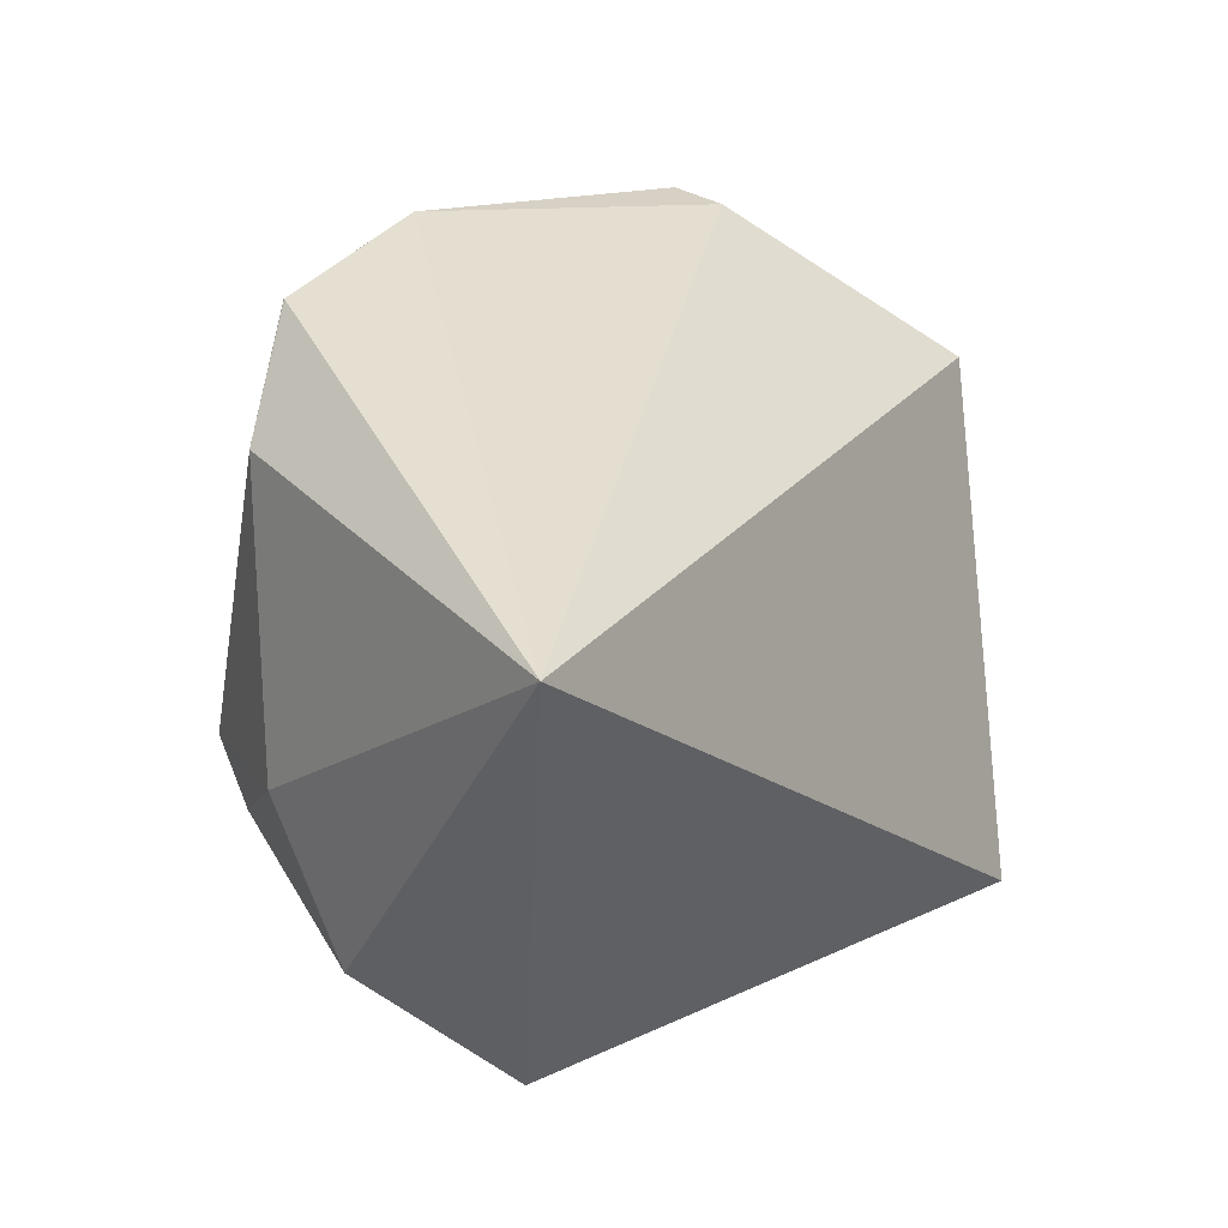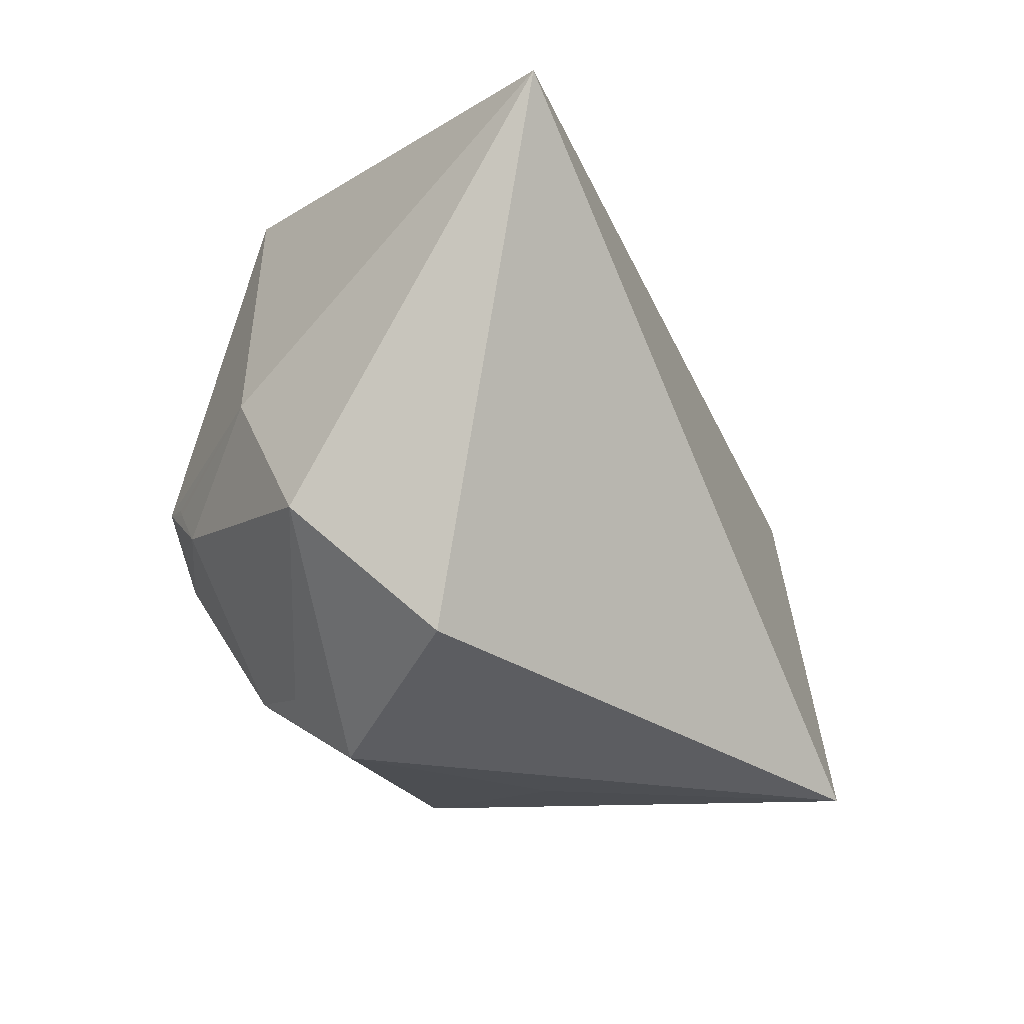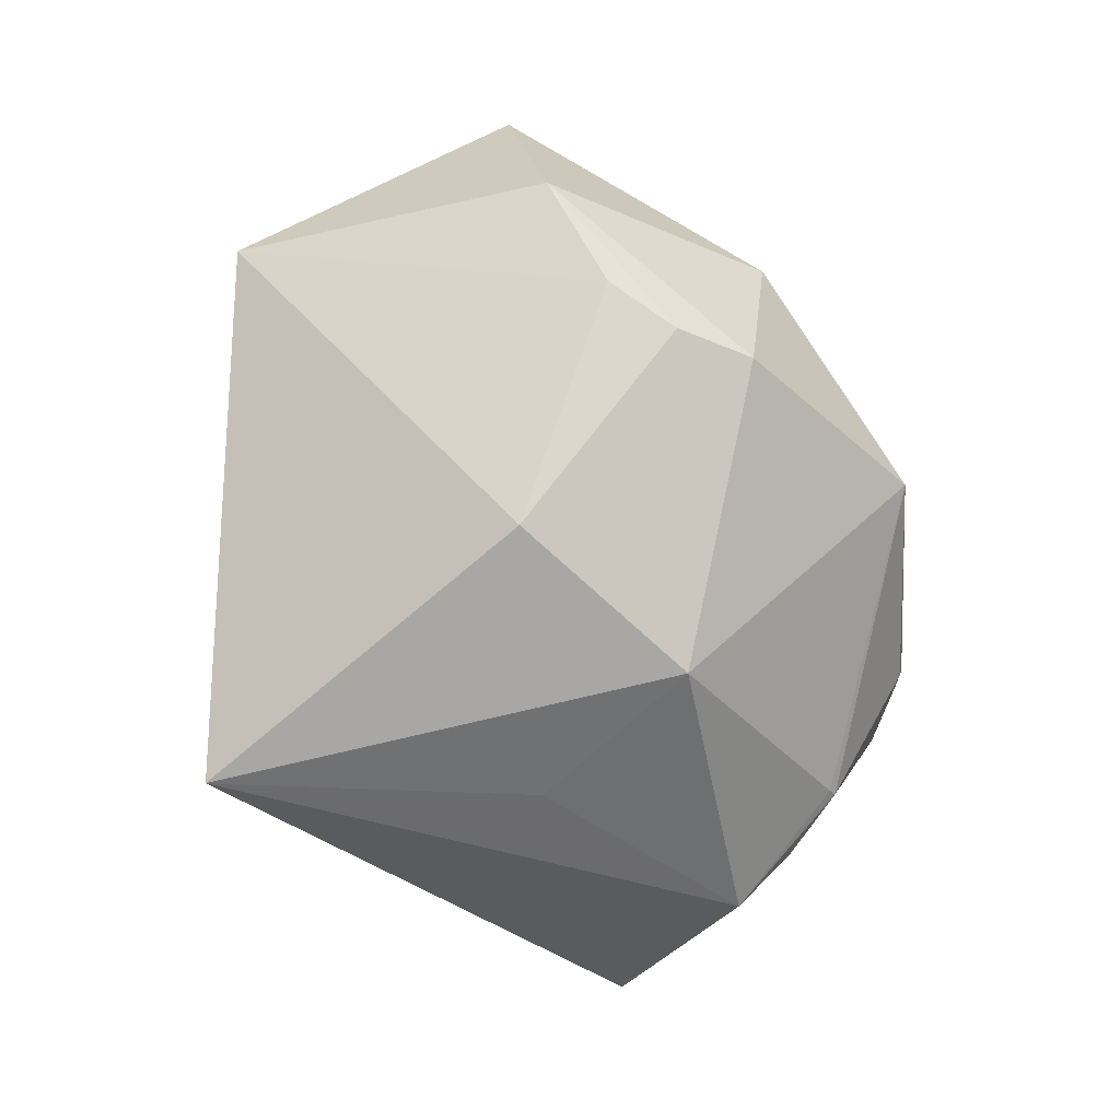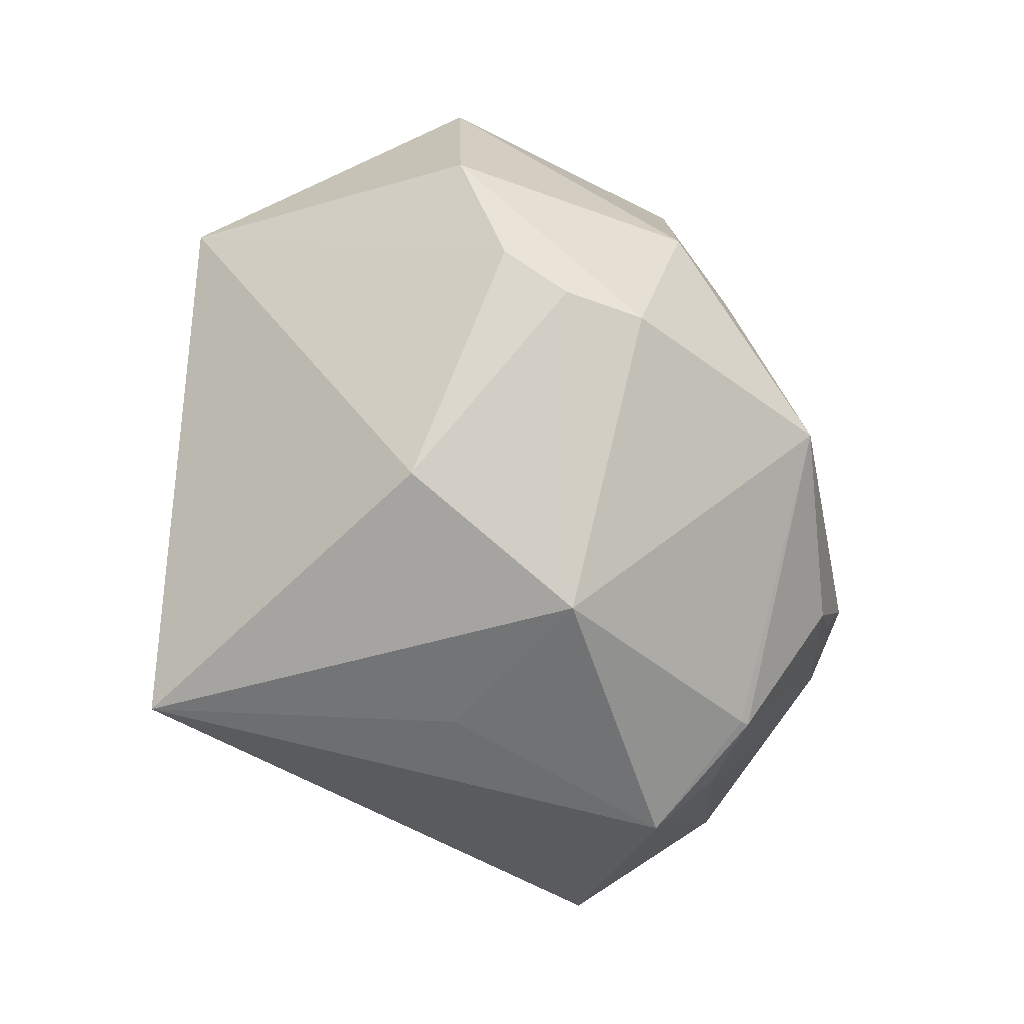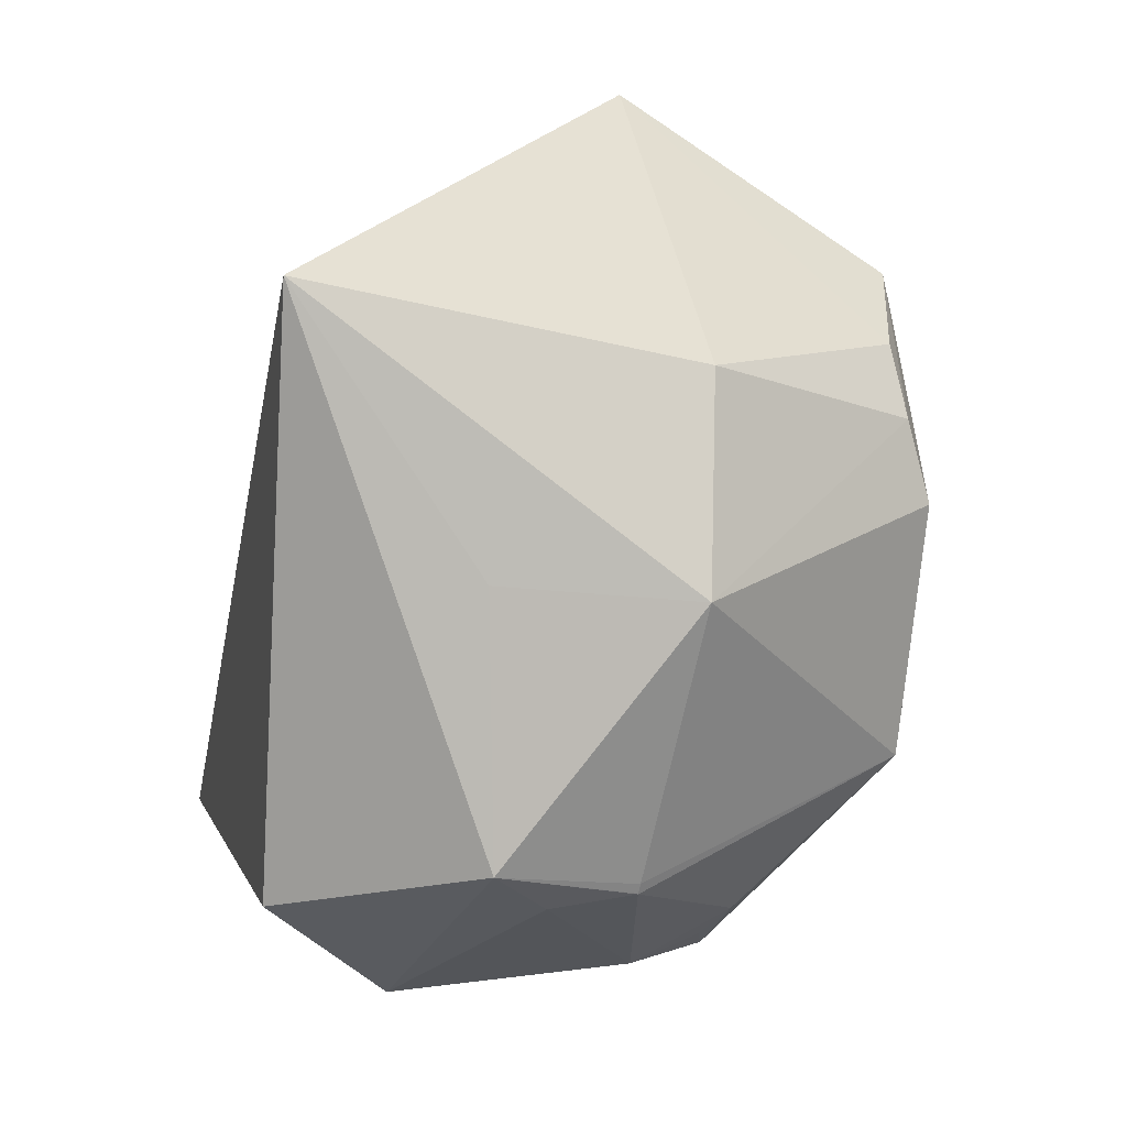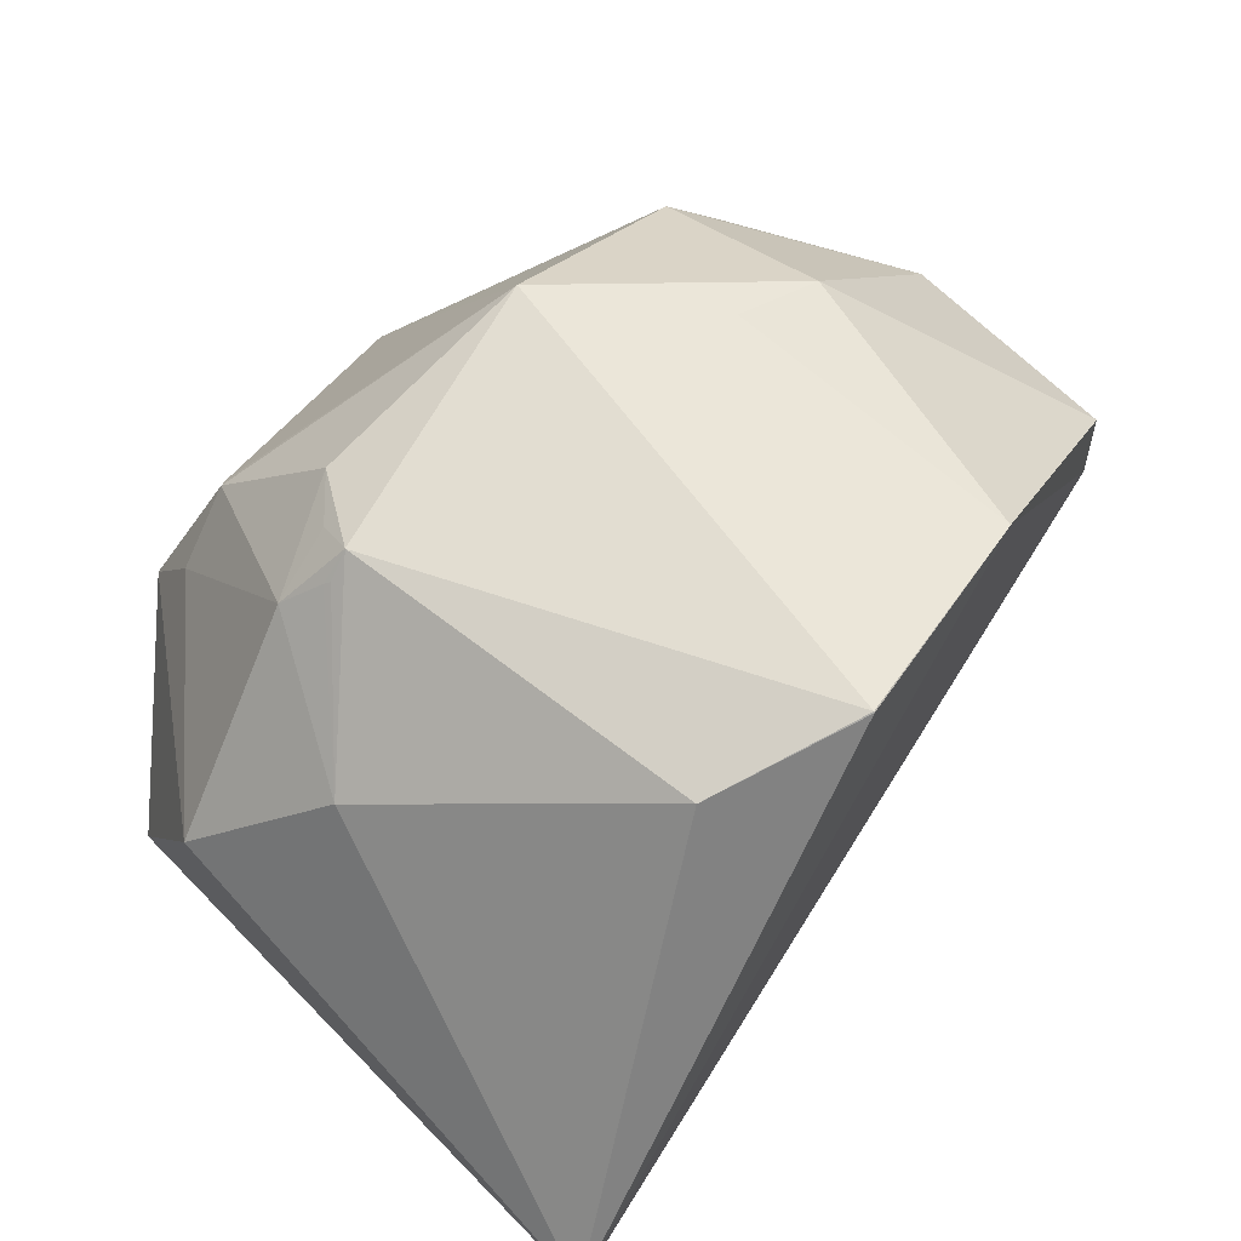
<metadata>
{"format":"obj","ext":"obj","renderer":"f3d","projection":"perspective","resolution":1024,"background":"white","views":[{"elev":-15.1,"azim":46.0,"up":"+Z"},{"elev":-68.1,"azim":38.0,"up":"+Z"},{"elev":-2.8,"azim":-147.5,"up":"+Z"},{"elev":-4.1,"azim":-137.1,"up":"+Z"},{"elev":42.7,"azim":-140.3,"up":"+Y"},{"elev":-63.1,"azim":-65.4,"up":"+Y"}]}
</metadata>
<code>
o
v -4.252 40 -20.49
v 0.4097 30.28 29.87
v 17.91 -41.31 -18.27
v -4.252 40 -20.49
v 17.91 -41.31 -18.27
v -18.47 -9.418 -42.67
v 17.91 -41.31 -18.27
v -24.21 -25.23 -33.83
v -18.47 -9.418 -42.67
v -18.88 -37.96 22.88
v -18.94 -41.07 8.441
v 17.91 -41.31 -18.27
v -19.02 -37.93 22.89
v -18.94 -41.07 8.441
v -18.88 -37.96 22.88
v 0.4097 30.28 29.87
v -9.358 6.992 42.14
v 17.91 -41.31 -18.27
v 0.4097 30.28 29.87
v -14.17 5.42 44.93
v -9.358 6.992 42.14
v 17.91 -41.31 -18.27
v -25.97 -32.68 -18.7
v -24.21 -25.23 -33.83
v -18.94 -41.07 8.441
v -25.97 -32.68 -18.7
v 17.91 -41.31 -18.27
v -24.21 -25.23 -33.83
v -37.08 -0.5065 -32.94
v -18.47 -9.418 -42.67
v -4.252 40 -20.49
v -18.47 -9.418 -42.67
v -37.08 -0.4881 -32.94
v -37.08 -0.5065 -32.94
v -37.08 -0.4881 -32.94
v -18.47 -9.418 -42.67
v -18.88 -37.96 22.88
v 17.91 -41.31 -18.27
v -21.12 -21.72 36.48
v -9.358 6.992 42.14
v -21.12 -21.72 36.48
v 17.91 -41.31 -18.27
v -19.02 -37.93 22.89
v -18.88 -37.96 22.88
v -21.12 -21.72 36.48
v -14.17 5.42 44.93
v -21.12 -21.72 36.48
v -9.358 6.992 42.14
v -25.97 -32.68 -18.7
v -39.79 -24.44 -17.32
v -24.21 -25.23 -33.83
v -24.21 -25.23 -33.83
v -39 -7.348 -28.32
v -37.08 -0.5065 -32.94
v -39.79 -24.44 -17.32
v -39 -7.348 -28.32
v -24.21 -25.23 -33.83
v 0.4097 30.28 29.87
v -27.52 19.04 35.42
v -14.17 5.42 44.93
v -25.97 -32.68 -18.7
v -40.5 -26.08 -12.88
v -39.79 -24.44 -17.32
v -19.02 -37.93 22.89
v -42.47 -26.05 -10.02
v -18.94 -41.07 8.441
v -18.94 -41.07 8.441
v -42.47 -26.05 -10.02
v -25.97 -32.68 -18.7
v -40.5 -26.08 -12.88
v -42.47 -26.05 -10.02
v -39.79 -24.44 -17.32
v -25.97 -32.68 -18.7
v -40.51 -26.38 -12.19
v -40.5 -26.08 -12.88
v -42.47 -26.05 -10.02
v -40.51 -26.38 -12.19
v -25.97 -32.68 -18.7
v -40.5 -26.08 -12.88
v -40.51 -26.38 -12.19
v -42.47 -26.05 -10.02
v -39 -7.348 -28.32
v -44.28 -6.885 -22.22
v -37.08 -0.5065 -32.94
v -39.79 -24.44 -17.32
v -44.28 -6.885 -22.22
v -39 -7.348 -28.32
v -44.28 -6.885 -22.22
v -44.26 -6.799 -22.22
v -37.08 -0.5065 -32.94
v -42.47 -26.05 -10.02
v -43.42 -22.52 -11.68
v -39.79 -24.44 -17.32
v -37.08 -0.5065 -32.94
v -44.23 -5.886 -21.84
v -37.08 -0.4881 -32.94
v -44.26 -6.799 -22.22
v -44.23 -5.886 -21.84
v -37.08 -0.5065 -32.94
v -44.28 -6.885 -22.22
v -44.23 -5.886 -21.84
v -44.26 -6.799 -22.22
v -4.252 40 -20.49
v -32.07 30.52 2.526
v 0.4097 30.28 29.87
v -4.252 40 -20.49
v -37.08 -0.4881 -32.94
v -27.36 19.49 -21.77
v -39.79 -24.44 -17.32
v -46.11 -17.87 -10.58
v -44.28 -6.885 -22.22
v -43.42 -22.52 -11.68
v -46.11 -17.87 -10.58
v -39.79 -24.44 -17.32
v -42.47 -26.05 -10.02
v -46.11 -17.87 -10.58
v -43.42 -22.52 -11.68
v -44.23 -5.886 -21.84
v -42.27 18.4 -10.55
v -37.08 -0.4881 -32.94
v -4.252 40 -20.49
v -42.27 18.4 -10.55
v -32.07 30.52 2.526
v -4.252 40 -20.49
v -27.36 19.49 -21.77
v -42.27 18.4 -10.55
v -37.08 -0.4881 -32.94
v -42.27 18.4 -10.55
v -27.36 19.49 -21.77
v 0.4097 30.28 29.87
v -35.22 20.61 25.27
v -27.52 19.04 35.42
v -32.07 30.52 2.526
v -35.22 20.61 25.27
v 0.4097 30.28 29.87
v -19.02 -37.93 22.89
v -21.12 -21.72 36.48
v -50.8 -9.399 7.908
v -19.02 -37.93 22.89
v -50.8 -9.399 7.908
v -42.47 -26.05 -10.02
v -44.28 -6.885 -22.22
v -50.8 -9.399 7.908
v -44.23 -5.886 -21.84
v -46.11 -17.87 -10.58
v -50.8 -9.399 7.908
v -44.28 -6.885 -22.22
v -42.47 -26.05 -10.02
v -50.8 -9.399 7.908
v -46.11 -17.87 -10.58
v -44.23 -5.886 -21.84
v -50.8 -9.399 7.908
v -42.27 18.4 -10.55
v -42.27 18.4 -10.55
v -40.58 17.3 20.95
v -32.07 30.52 2.526
v -32.07 30.52 2.526
v -40.58 17.3 20.95
v -35.22 20.61 25.27
v -35.22 20.61 25.27
v -40.58 17.3 20.95
v -27.52 19.04 35.42
v -50.8 -9.399 7.908
v -45.17 11.2 18.54
v -42.27 18.4 -10.55
v -42.27 18.4 -10.55
v -45.17 11.2 18.54
v -40.58 17.3 20.95
v -40.58 17.3 20.95
v -45.17 11.2 18.54
v -27.52 19.04 35.42
v -14.17 5.42 44.93
v -38.73 -2.68 28.99
v -21.12 -21.72 36.48
v -27.52 19.04 35.42
v -38.73 -2.68 28.99
v -14.17 5.42 44.93
v -50.8 -9.399 7.908
v -38.73 -2.68 28.99
v -45.17 11.2 18.54
v -45.17 11.2 18.54
v -38.73 -2.68 28.99
v -27.52 19.04 35.42
v -21.12 -21.72 36.48
v -40.82 -8.152 22.55
v -50.8 -9.399 7.908
v -38.73 -2.68 28.99
v -40.82 -8.152 22.55
v -21.12 -21.72 36.48
v -50.8 -9.399 7.908
v -40.82 -8.152 22.55
v -38.73 -2.68 28.99
f 1 2 3
f 4 5 6
f 7 8 9
f 10 11 12
f 13 14 15
f 16 17 18
f 19 20 21
f 22 23 24
f 25 26 27
f 28 29 30
f 31 32 33
f 34 35 36
f 37 38 39
f 40 41 42
f 43 44 45
f 46 47 48
f 49 50 51
f 52 53 54
f 55 56 57
f 58 59 60
f 61 62 63
f 64 65 66
f 67 68 69
f 70 71 72
f 73 74 75
f 76 77 78
f 79 80 81
f 82 83 84
f 85 86 87
f 88 89 90
f 91 92 93
f 94 95 96
f 97 98 99
f 100 101 102
f 103 104 105
f 106 107 108
f 109 110 111
f 112 113 114
f 115 116 117
f 118 119 120
f 121 122 123
f 124 125 126
f 127 128 129
f 130 131 132
f 133 134 135
f 136 137 138
f 139 140 141
f 142 143 144
f 145 146 147
f 148 149 150
f 151 152 153
f 154 155 156
f 157 158 159
f 160 161 162
f 163 164 165
f 166 167 168
f 169 170 171
f 172 173 174
f 175 176 177
f 178 179 180
f 181 182 183
f 184 185 186
f 187 188 189
f 190 191 192

</code>
